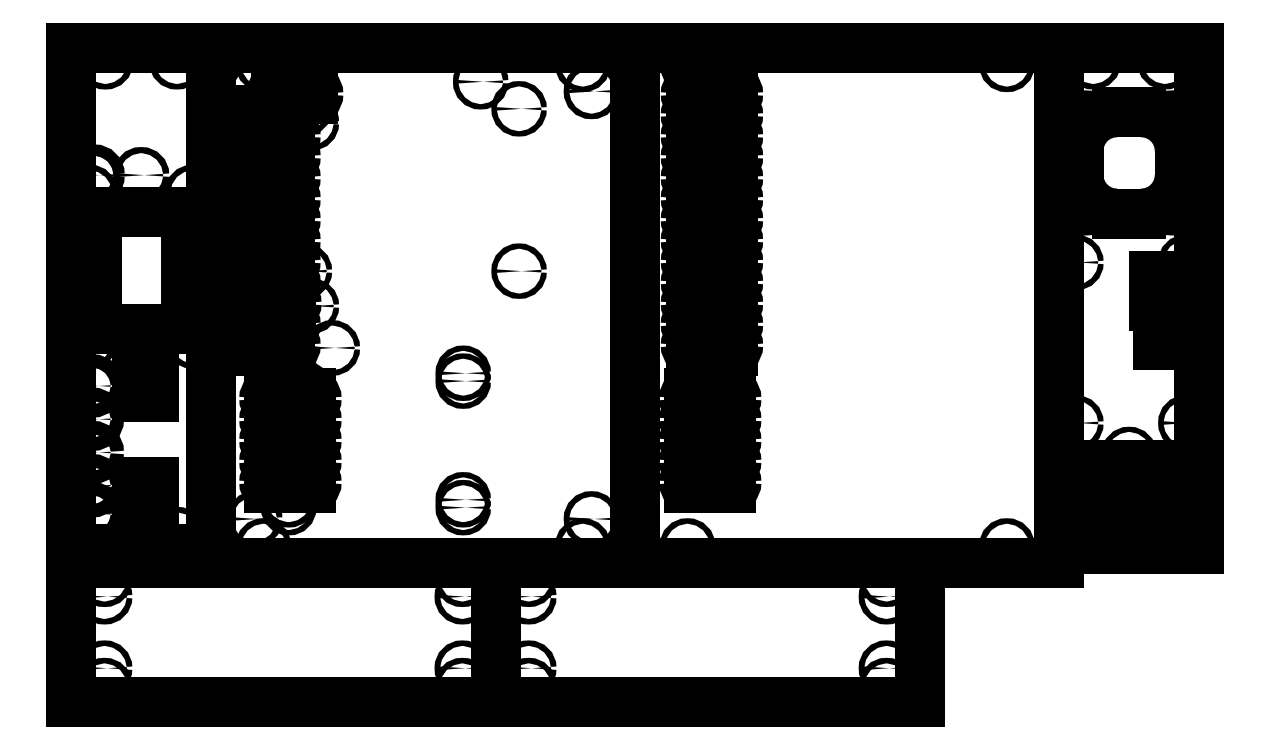
<metadata>
{"format":"dxf","ext":"dxf","renderer":"ezdxf+matplotlib","layout":"modelspace","background":"white","min_lineweight":24,"dpi":150}
</metadata>
<code>
0
SECTION
2
ENTITIES
0
LINE
8
20
10
80
20
87
11
80
21
79
0
LINE
8
20
10
80
20
374
11
323
21
374
0
LINE
8
20
10
80
20
79
11
323
21
79
0
LINE
8
20
10
65.5
20
280
11
65.5
21
213
0
LINE
8
20
10
65.5
20
213
11
14.5
21
213
0
LINE
8
20
10
14.5
20
213
11
14.5
21
280
0
LINE
8
20
10
14.5
20
280
11
65.5
21
280
0
LINE
8
20
10
47.5
20
106
11
47.5
21
125
0
LINE
8
20
10
47.5
20
125
11
37.5
21
125
0
LINE
8
20
10
37.5
20
125
11
37.5
21
106
0
LINE
8
20
10
37.5
20
106
11
47.5
21
106
0
LINE
8
20
10
47.5
20
174
11
47.5
21
198
0
LINE
8
20
10
47.5
20
198
11
37.5
21
198
0
LINE
8
20
10
37.5
20
198
11
37.5
21
174
0
LINE
8
20
10
37.5
20
174
11
47.5
21
174
0
LINE
8
20
10
0
20
87
11
0
21
374
0
LINE
8
20
10
0
20
87
11
80
21
87
0
LINE
8
20
10
80
20
374
11
80
21
87
0
LINE
8
20
10
80
20
374
11
0
21
374
0
LINE
8
20
10
566
20
374
11
566
21
87
0
LINE
8
20
10
566
20
374
11
646
21
374
0
LINE
8
20
10
646
20
87
11
566
21
87
0
LINE
8
20
10
113.5
20
176
11
137.5
21
176
0
ARC
8
20
10
137.5
20
173
40
3
50
0
51
90
0
ARC
8
20
10
137.5
20
173
40
3
50
270
51
0
0
LINE
8
20
10
137.5
20
170
11
113.5
21
170
0
ARC
8
20
10
113.5
20
173
40
3
50
180
51
270
0
ARC
8
20
10
113.5
20
173
40
3
50
90
51
180
0
LINE
8
20
10
113.5
20
164
11
137.5
21
164
0
ARC
8
20
10
137.5
20
161
40
3
50
0
51
90
0
ARC
8
20
10
137.5
20
161
40
3
50
270
51
0
0
LINE
8
20
10
137.5
20
158
11
113.5
21
158
0
ARC
8
20
10
113.5
20
161
40
3
50
180
51
270
0
ARC
8
20
10
113.5
20
161
40
3
50
90
51
180
0
LINE
8
20
10
113.5
20
152
11
137.5
21
152
0
ARC
8
20
10
137.5
20
149
40
3
50
0
51
90
0
ARC
8
20
10
137.5
20
149
40
3
50
270
51
0
0
LINE
8
20
10
137.5
20
146
11
113.5
21
146
0
ARC
8
20
10
113.5
20
149
40
3
50
180
51
270
0
ARC
8
20
10
113.5
20
149
40
3
50
90
51
180
0
LINE
8
20
10
113.5
20
140
11
137.5
21
140
0
ARC
8
20
10
137.5
20
137
40
3
50
0
51
90
0
ARC
8
20
10
137.5
20
137
40
3
50
270
51
0
0
LINE
8
20
10
137.5
20
134
11
113.5
21
134
0
ARC
8
20
10
113.5
20
137
40
3
50
180
51
270
0
ARC
8
20
10
113.5
20
137
40
3
50
90
51
180
0
LINE
8
20
10
113.5
20
128
11
137.5
21
128
0
ARC
8
20
10
137.5
20
125
40
3
50
0
51
90
0
ARC
8
20
10
137.5
20
125
40
3
50
270
51
0
0
LINE
8
20
10
137.5
20
122
11
113.5
21
122
0
ARC
8
20
10
113.5
20
125
40
3
50
180
51
270
0
ARC
8
20
10
113.5
20
125
40
3
50
90
51
180
0
LINE
8
20
10
117.5
20
350.5
11
138.5
21
350.5
0
ARC
8
20
10
138.5
20
347.5
40
3
50
0
51
90
0
ARC
8
20
10
138.5
20
347.5
40
3
50
270
51
0
0
LINE
8
20
10
138.5
20
344.5
11
117.5
21
344.5
0
ARC
8
20
10
117.5
20
347.5
40
3
50
180
51
270
0
ARC
8
20
10
117.5
20
347.5
40
3
50
90
51
180
0
LINE
8
20
10
105
20
338.5
11
125.5
21
338.5
0
ARC
8
20
10
125.5
20
335.5
40
3
50
0
51
90
0
ARC
8
20
10
125.5
20
335.5
40
3
50
270
51
0
0
LINE
8
20
10
125.5
20
332.5
11
105
21
332.5
0
ARC
8
20
10
105
20
335.5
40
3
50
180
51
270
0
ARC
8
20
10
105
20
335.5
40
3
50
90
51
180
0
LINE
8
20
10
105
20
326.5
11
125.5
21
326.5
0
ARC
8
20
10
125.5
20
323.5
40
3
50
0
51
90
0
ARC
8
20
10
125.5
20
323.5
40
3
50
270
51
0
0
LINE
8
20
10
125.5
20
320.5
11
105
21
320.5
0
ARC
8
20
10
105
20
323.5
40
3
50
180
51
270
0
ARC
8
20
10
105
20
323.5
40
3
50
90
51
180
0
LINE
8
20
10
105
20
314.5
11
125.5
21
314.5
0
ARC
8
20
10
125.5
20
311.5
40
3
50
0
51
90
0
ARC
8
20
10
125.5
20
311.5
40
3
50
270
51
0
0
LINE
8
20
10
125.5
20
308.5
11
105
21
308.5
0
ARC
8
20
10
105
20
311.5
40
3
50
180
51
270
0
ARC
8
20
10
105
20
311.5
40
3
50
90
51
180
0
LINE
8
20
10
105
20
302.5
11
125.5
21
302.5
0
ARC
8
20
10
125.5
20
299.5
40
3
50
0
51
90
0
ARC
8
20
10
125.5
20
299.5
40
3
50
270
51
0
0
LINE
8
20
10
125.5
20
296.5
11
105
21
296.5
0
ARC
8
20
10
105
20
299.5
40
3
50
180
51
270
0
ARC
8
20
10
105
20
299.5
40
3
50
90
51
180
0
LINE
8
20
10
105
20
290.5
11
125.5
21
290.5
0
ARC
8
20
10
125.5
20
287.5
40
3
50
0
51
90
0
ARC
8
20
10
125.5
20
287.5
40
3
50
270
51
0
0
LINE
8
20
10
125.5
20
284.5
11
105
21
284.5
0
ARC
8
20
10
105
20
287.5
40
3
50
180
51
270
0
ARC
8
20
10
105
20
287.5
40
3
50
90
51
180
0
LINE
8
20
10
105
20
278.5
11
125.5
21
278.5
0
ARC
8
20
10
125.5
20
275.5
40
3
50
0
51
90
0
ARC
8
20
10
125.5
20
275.5
40
3
50
270
51
0
0
LINE
8
20
10
125.5
20
272.5
11
105
21
272.5
0
ARC
8
20
10
105
20
275.5
40
3
50
180
51
270
0
ARC
8
20
10
105
20
275.5
40
3
50
90
51
180
0
LINE
8
20
10
105
20
266.5
11
125.5
21
266.5
0
ARC
8
20
10
125.5
20
263.5
40
3
50
0
51
90
0
ARC
8
20
10
125.5
20
263.5
40
3
50
270
51
0
0
LINE
8
20
10
125.5
20
260.5
11
105
21
260.5
0
ARC
8
20
10
105
20
263.5
40
3
50
180
51
270
0
ARC
8
20
10
105
20
263.5
40
3
50
90
51
180
0
LINE
8
20
10
105
20
254.5
11
125.5
21
254.5
0
ARC
8
20
10
125.5
20
251.5
40
3
50
0
51
90
0
ARC
8
20
10
125.5
20
251.5
40
3
50
270
51
0
0
LINE
8
20
10
125.5
20
248.5
11
105
21
248.5
0
ARC
8
20
10
105
20
251.5
40
3
50
180
51
270
0
ARC
8
20
10
105
20
251.5
40
3
50
90
51
180
0
LINE
8
20
10
105
20
242.5
11
125.5
21
242.5
0
ARC
8
20
10
125.5
20
239.5
40
3
50
0
51
90
0
ARC
8
20
10
125.5
20
239.5
40
3
50
270
51
0
0
LINE
8
20
10
125.5
20
236.5
11
105
21
236.5
0
ARC
8
20
10
105
20
239.5
40
3
50
180
51
270
0
ARC
8
20
10
105
20
239.5
40
3
50
90
51
180
0
LINE
8
20
10
105
20
230.5
11
126
21
230.5
0
ARC
8
20
10
126
20
227.5
40
3
50
0
51
90
0
ARC
8
20
10
126
20
227.5
40
3
50
270
51
0
0
LINE
8
20
10
126
20
224.5
11
105
21
224.5
0
ARC
8
20
10
105
20
227.5
40
3
50
180
51
270
0
ARC
8
20
10
105
20
227.5
40
3
50
90
51
180
0
LINE
8
20
10
105
20
218.5
11
125.5
21
218.5
0
ARC
8
20
10
125.5
20
215.5
40
3
50
0
51
90
0
ARC
8
20
10
125.5
20
215.5
40
3
50
270
51
0
0
LINE
8
20
10
125.5
20
212.5
11
105
21
212.5
0
ARC
8
20
10
105
20
215.5
40
3
50
180
51
270
0
ARC
8
20
10
105
20
215.5
40
3
50
90
51
180
0
LINE
8
20
10
105
20
206.5
11
125.5
21
206.5
0
ARC
8
20
10
125.5
20
203.5
40
3
50
0
51
90
0
ARC
8
20
10
125.5
20
203.5
40
3
50
270
51
0
0
LINE
8
20
10
125.5
20
200.5
11
105
21
200.5
0
ARC
8
20
10
105
20
203.5
40
3
50
180
51
270
0
ARC
8
20
10
105
20
203.5
40
3
50
90
51
180
0
LINE
8
20
10
323
20
374
11
323
21
79
0
LINE
8
20
10
323
20
374
11
566
21
374
0
LINE
8
20
10
323
20
79
11
566
21
79
0
LINE
8
20
10
566
20
79
11
566
21
87
0
LINE
8
20
10
354
20
176
11
378
21
176
0
ARC
8
20
10
378
20
173
40
3
50
0
51
90
0
ARC
8
20
10
378
20
173
40
3
50
270
51
0
0
LINE
8
20
10
378
20
170
11
354
21
170
0
ARC
8
20
10
354
20
173
40
3
50
180
51
270
0
ARC
8
20
10
354
20
173
40
3
50
90
51
180
0
LINE
8
20
10
354
20
164
11
378
21
164
0
ARC
8
20
10
378
20
161
40
3
50
0
51
90
0
ARC
8
20
10
378
20
161
40
3
50
270
51
0
0
LINE
8
20
10
378
20
158
11
354
21
158
0
ARC
8
20
10
354
20
161
40
3
50
180
51
270
0
ARC
8
20
10
354
20
161
40
3
50
90
51
180
0
LINE
8
20
10
354
20
152
11
378
21
152
0
ARC
8
20
10
378
20
149
40
3
50
0
51
90
0
ARC
8
20
10
378
20
149
40
3
50
270
51
0
0
LINE
8
20
10
378
20
146
11
354
21
146
0
ARC
8
20
10
354
20
149
40
3
50
180
51
270
0
ARC
8
20
10
354
20
149
40
3
50
90
51
180
0
LINE
8
20
10
354
20
140
11
378
21
140
0
ARC
8
20
10
378
20
137
40
3
50
0
51
90
0
ARC
8
20
10
378
20
137
40
3
50
270
51
0
0
LINE
8
20
10
378
20
134
11
354
21
134
0
ARC
8
20
10
354
20
137
40
3
50
180
51
270
0
ARC
8
20
10
354
20
137
40
3
50
90
51
180
0
LINE
8
20
10
354
20
128
11
378
21
128
0
ARC
8
20
10
378
20
125
40
3
50
0
51
90
0
ARC
8
20
10
378
20
125
40
3
50
270
51
0
0
LINE
8
20
10
378
20
122
11
354
21
122
0
ARC
8
20
10
354
20
125
40
3
50
180
51
270
0
ARC
8
20
10
354
20
125
40
3
50
90
51
180
0
LINE
8
20
10
355
20
350.5
11
379
21
350.5
0
ARC
8
20
10
379
20
347.5
40
3
50
0
51
90
0
ARC
8
20
10
379
20
347.5
40
3
50
270
51
0
0
LINE
8
20
10
379
20
344.5
11
355
21
344.5
0
ARC
8
20
10
355
20
347.5
40
3
50
180
51
270
0
ARC
8
20
10
355
20
347.5
40
3
50
90
51
180
0
LINE
8
20
10
355
20
338.5
11
379
21
338.5
0
ARC
8
20
10
379
20
335.5
40
3
50
0
51
90
0
ARC
8
20
10
379
20
335.5
40
3
50
270
51
0
0
LINE
8
20
10
379
20
332.5
11
355
21
332.5
0
ARC
8
20
10
355
20
335.5
40
3
50
180
51
270
0
ARC
8
20
10
355
20
335.5
40
3
50
90
51
180
0
LINE
8
20
10
355
20
326.5
11
379
21
326.5
0
ARC
8
20
10
379
20
323.5
40
3
50
0
51
90
0
ARC
8
20
10
379
20
323.5
40
3
50
270
51
0
0
LINE
8
20
10
379
20
320.5
11
355
21
320.5
0
ARC
8
20
10
355
20
323.5
40
3
50
180
51
270
0
ARC
8
20
10
355
20
323.5
40
3
50
90
51
180
0
LINE
8
20
10
355
20
314.5
11
379
21
314.5
0
ARC
8
20
10
379
20
311.5
40
3
50
0
51
90
0
ARC
8
20
10
379
20
311.5
40
3
50
270
51
0
0
LINE
8
20
10
379
20
308.5
11
355
21
308.5
0
ARC
8
20
10
355
20
311.5
40
3
50
180
51
270
0
ARC
8
20
10
355
20
311.5
40
3
50
90
51
180
0
LINE
8
20
10
355
20
302.5
11
379
21
302.5
0
ARC
8
20
10
379
20
299.5
40
3
50
0
51
90
0
ARC
8
20
10
379
20
299.5
40
3
50
270
51
0
0
LINE
8
20
10
379
20
296.5
11
355
21
296.5
0
ARC
8
20
10
355
20
299.5
40
3
50
180
51
270
0
ARC
8
20
10
355
20
299.5
40
3
50
90
51
180
0
LINE
8
20
10
355
20
290.5
11
379
21
290.5
0
ARC
8
20
10
379
20
287.5
40
3
50
0
51
90
0
ARC
8
20
10
379
20
287.5
40
3
50
270
51
0
0
LINE
8
20
10
379
20
284.5
11
355
21
284.5
0
ARC
8
20
10
355
20
287.5
40
3
50
180
51
270
0
ARC
8
20
10
355
20
287.5
40
3
50
90
51
180
0
LINE
8
20
10
355
20
278.5
11
379
21
278.5
0
ARC
8
20
10
379
20
275.5
40
3
50
0
51
90
0
ARC
8
20
10
379
20
275.5
40
3
50
270
51
0
0
LINE
8
20
10
379
20
272.5
11
355
21
272.5
0
ARC
8
20
10
355
20
275.5
40
3
50
180
51
270
0
ARC
8
20
10
355
20
275.5
40
3
50
90
51
180
0
LINE
8
20
10
355
20
266.5
11
379
21
266.5
0
ARC
8
20
10
379
20
263.5
40
3
50
0
51
90
0
ARC
8
20
10
379
20
263.5
40
3
50
270
51
0
0
LINE
8
20
10
379
20
260.5
11
355
21
260.5
0
ARC
8
20
10
355
20
263.5
40
3
50
180
51
270
0
ARC
8
20
10
355
20
263.5
40
3
50
90
51
180
0
LINE
8
20
10
355
20
254.5
11
379
21
254.5
0
ARC
8
20
10
379
20
251.5
40
3
50
0
51
90
0
ARC
8
20
10
379
20
251.5
40
3
50
270
51
0
0
LINE
8
20
10
379
20
248.5
11
355
21
248.5
0
ARC
8
20
10
355
20
251.5
40
3
50
180
51
270
0
ARC
8
20
10
355
20
251.5
40
3
50
90
51
180
0
LINE
8
20
10
355
20
242.5
11
379
21
242.5
0
ARC
8
20
10
379
20
239.5
40
3
50
0
51
90
0
ARC
8
20
10
379
20
239.5
40
3
50
270
51
0
0
LINE
8
20
10
379
20
236.5
11
355
21
236.5
0
ARC
8
20
10
355
20
239.5
40
3
50
180
51
270
0
ARC
8
20
10
355
20
239.5
40
3
50
90
51
180
0
LINE
8
20
10
355
20
230.5
11
379
21
230.5
0
ARC
8
20
10
379
20
227.5
40
3
50
0
51
90
0
ARC
8
20
10
379
20
227.5
40
3
50
270
51
0
0
LINE
8
20
10
379
20
224.5
11
355
21
224.5
0
ARC
8
20
10
355
20
227.5
40
3
50
180
51
270
0
ARC
8
20
10
355
20
227.5
40
3
50
90
51
180
0
LINE
8
20
10
355
20
218.5
11
379
21
218.5
0
ARC
8
20
10
379
20
215.5
40
3
50
0
51
90
0
ARC
8
20
10
379
20
215.5
40
3
50
270
51
0
0
LINE
8
20
10
379
20
212.5
11
355
21
212.5
0
ARC
8
20
10
355
20
215.5
40
3
50
180
51
270
0
ARC
8
20
10
355
20
215.5
40
3
50
90
51
180
0
LINE
8
20
10
355
20
206.5
11
379
21
206.5
0
ARC
8
20
10
379
20
203.5
40
3
50
0
51
90
0
ARC
8
20
10
379
20
203.5
40
3
50
270
51
0
0
LINE
8
20
10
379
20
200.5
11
355
21
200.5
0
ARC
8
20
10
355
20
203.5
40
3
50
180
51
270
0
ARC
8
20
10
355
20
203.5
40
3
50
90
51
180
0
LINE
8
20
10
646
20
374
11
646
21
87
0
ARC
8
20
10
599
20
301
40
22
50
180
51
270
0
LINE
8
20
10
577
20
301
11
577
21
315
0
ARC
8
20
10
599
20
315
40
22
50
90
51
180
0
LINE
8
20
10
599
20
337
11
613
21
337
0
ARC
8
20
10
613
20
315
40
22
50
0
51
90
0
LINE
8
20
10
635
20
315
11
635
21
301
0
ARC
8
20
10
613
20
301
40
22
50
270
51
0
0
LINE
8
20
10
613
20
279
11
599
21
279
0
LINE
8
20
10
635.4
20
135
11
635.4
21
107
0
LINE
8
20
10
635.4
20
107
11
576.6
21
107
0
LINE
8
20
10
576.6
20
107
11
576.6
21
135
0
LINE
8
20
10
576.6
20
135
11
635.4
21
135
0
LINE
8
20
10
620
20
226
11
637.5
21
226
0
LINE
8
20
10
637.5
20
226
11
637.5
21
243
0
LINE
8
20
10
637.5
20
243
11
620
21
243
0
LINE
8
20
10
620
20
243
11
620
21
226
0
LINE
8
20
10
622.5
20
203.5
11
634.5
21
203.5
0
LINE
8
20
10
634.5
20
203.5
11
634.5
21
216
0
LINE
8
20
10
634.5
20
216
11
622.5
21
216
0
LINE
8
20
10
622.5
20
216
11
622.5
21
203.5
0
LINE
8
20
10
0
20
79
11
243
21
79
0
LINE
8
20
10
243
20
79
11
486
21
79
0
LINE
8
20
10
0
20
-1
11
0
21
79
0
LINE
8
20
10
0
20
-1
11
243
21
-1
0
LINE
8
20
10
243
20
-1
11
243
21
79
0
LINE
8
20
10
243
20
-1
11
486
21
-1
0
LINE
8
20
10
486
20
79
11
486
21
-1
0
CIRCLE
8
20
10
12
20
107
40
3.8
0
CIRCLE
8
20
10
12
20
161.2
40
3.8
0
CIRCLE
8
20
10
12
20
180.2
40
3.8
0
CIRCLE
8
20
10
12
20
123
40
3.8
0
CIRCLE
8
20
10
13
20
301
40
3.25
0
CIRCLE
8
20
10
40
20
301
40
1.75
0
CIRCLE
8
20
10
12
20
142.1
40
3.8
0
CIRCLE
8
20
10
256.5
20
246
40
1.55
0
CIRCLE
8
20
10
256.5
20
339
40
1.55
0
CIRCLE
8
20
10
133.5
20
339
40
1.55
0
CIRCLE
8
20
10
133.5
20
246
40
1.55
0
CIRCLE
8
20
10
234.5
20
354.5
40
1.55
0
CIRCLE
8
20
10
149.5
20
202
40
1.55
0
CIRCLE
8
20
10
10.5
20
291
40
1.6
0
CIRCLE
8
20
10
69.5
20
291
40
1.6
0
CIRCLE
8
20
10
69.5
20
206
40
1.6
0
CIRCLE
8
20
10
10.5
20
206
40
1.6
0
CIRCLE
8
20
10
137.5
20
331
40
1.55
0
CIRCLE
8
20
10
137.5
20
226
40
1.55
0
CIRCLE
8
20
10
105
20
104
40
1.6
0
CIRCLE
8
20
10
105
20
349
40
1.6
0
CIRCLE
8
20
10
298
20
349
40
1.6
0
CIRCLE
8
20
10
298
20
104
40
1.6
0
CIRCLE
8
20
10
224.5
20
183
40
1.55
0
CIRCLE
8
20
10
224.5
20
115
40
1.55
0
CIRCLE
8
20
10
124.5
20
183
40
1.55
0
CIRCLE
8
20
10
124.5
20
115
40
1.55
0
CIRCLE
8
20
10
110
20
88.5
40
1.6
0
CIRCLE
8
20
10
110
20
364.5
40
1.6
0
CIRCLE
8
20
10
293
20
88.5
40
1.6
0
CIRCLE
8
20
10
293
20
364.5
40
1.6
0
CIRCLE
8
20
10
631
20
283
40
2.25
0
CIRCLE
8
20
10
581
20
283
40
2.25
0
CIRCLE
8
20
10
581
20
333
40
2.25
0
CIRCLE
8
20
10
631
20
333
40
2.25
0
CIRCLE
8
20
10
606
20
141
40
1.5
0
CIRCLE
8
20
10
606
20
101
40
1.5
0
CIRCLE
8
20
10
575.5
20
251
40
1.55
0
CIRCLE
8
20
10
638.5
20
159
40
1.55
0
CIRCLE
8
20
10
575.5
20
159
40
1.55
0
CIRCLE
8
20
10
638.5
20
251
40
1.55
0
CIRCLE
8
20
10
631
20
221
40
1.55
0
CIRCLE
8
20
10
353
20
364.5
40
1.6
0
CIRCLE
8
20
10
536
20
364.5
40
1.6
0
CIRCLE
8
20
10
536
20
88.5
40
1.6
0
CIRCLE
8
20
10
353
20
88.5
40
1.6
0
CIRCLE
8
20
10
124.5
20
187.5
40
1.55
0
CIRCLE
8
20
10
224.5
20
187.5
40
1.55
0
CIRCLE
8
20
10
124.5
20
110.5
40
1.55
0
CIRCLE
8
20
10
224.5
20
110.5
40
1.55
0
CIRCLE
8
20
10
19.5
20
95
40
1.6
0
CIRCLE
8
20
10
60.5
20
95
40
1.6
0
CIRCLE
8
20
10
60.5
20
366
40
1.6
0
CIRCLE
8
20
10
19.5
20
366
40
1.6
0
CIRCLE
8
20
10
585.5
20
95
40
1.6
0
CIRCLE
8
20
10
626.5
20
95
40
1.6
0
CIRCLE
8
20
10
626.5
20
366
40
1.6
0
CIRCLE
8
20
10
585.5
20
366
40
1.6
0
CIRCLE
8
20
10
224
20
69.5
40
1.6
0
CIRCLE
8
20
10
224
20
59.5
40
1.6
0
CIRCLE
8
20
10
224
20
8.5
40
1.6
0
CIRCLE
8
20
10
224
20
18.5
40
1.6
0
CIRCLE
8
20
10
19
20
69.5
40
1.6
0
CIRCLE
8
20
10
19
20
59.5
40
1.6
0
CIRCLE
8
20
10
19
20
8.5
40
1.6
0
CIRCLE
8
20
10
19
20
18.5
40
1.6
0
CIRCLE
8
20
10
467
20
69.5
40
1.6
0
CIRCLE
8
20
10
467
20
59.5
40
1.6
0
CIRCLE
8
20
10
467
20
8.5
40
1.6
0
CIRCLE
8
20
10
467
20
18.5
40
1.6
0
CIRCLE
8
20
10
262
20
69.5
40
1.6
0
CIRCLE
8
20
10
262
20
59.5
40
1.6
0
CIRCLE
8
20
10
262
20
8.5
40
1.6
0
CIRCLE
8
20
10
262
20
18.5
40
1.6
0
ENDSEC
0
EOF

</code>
